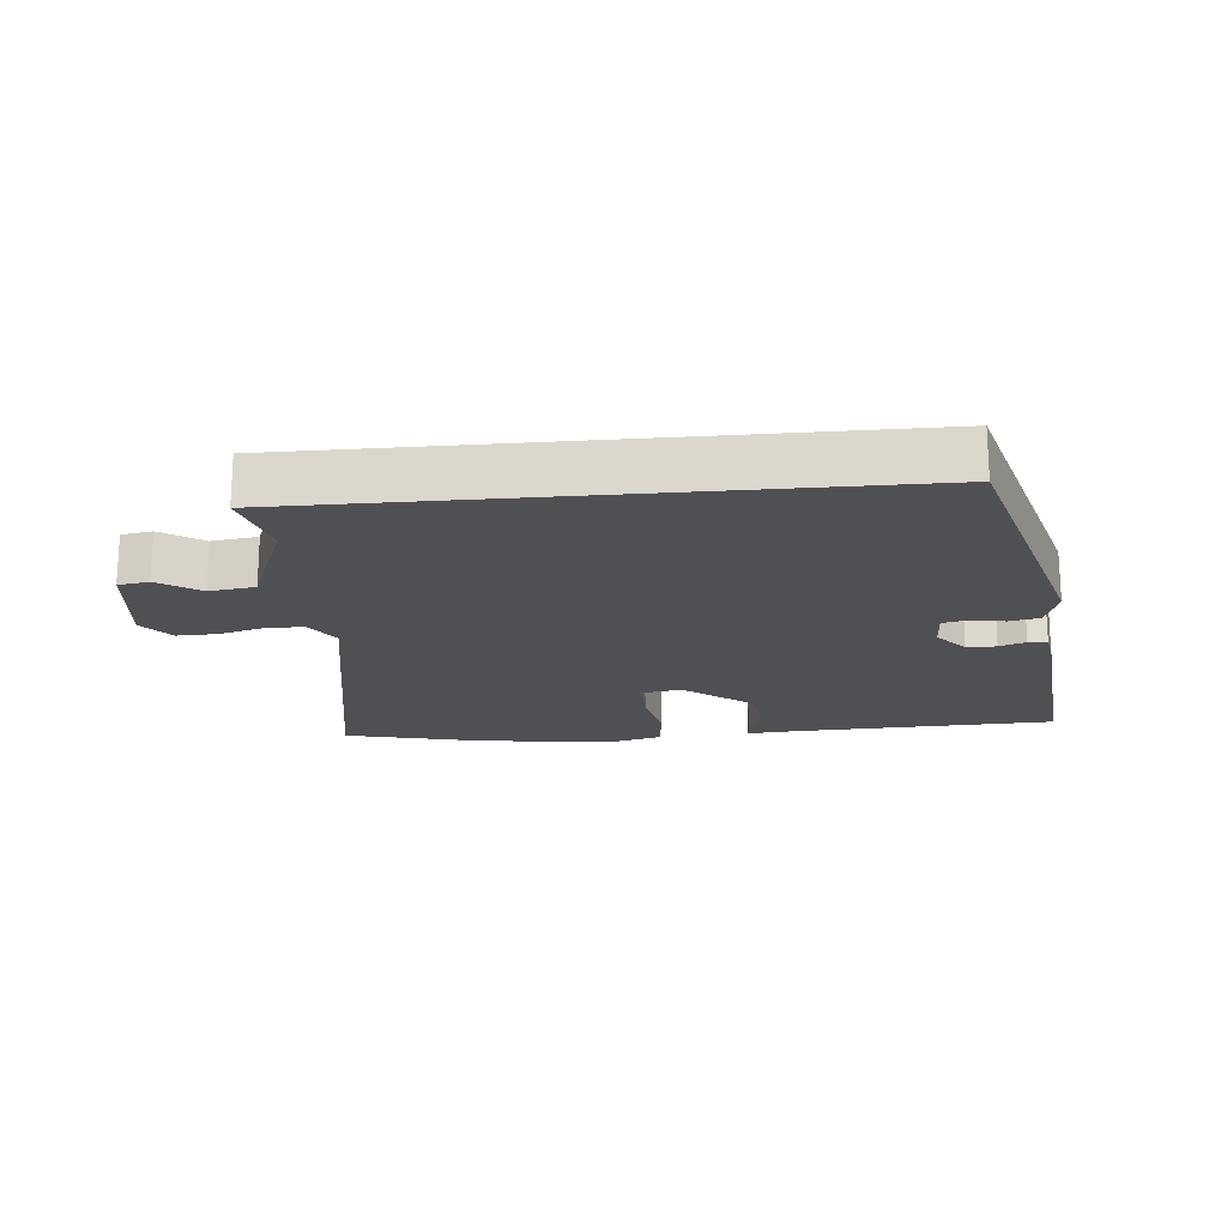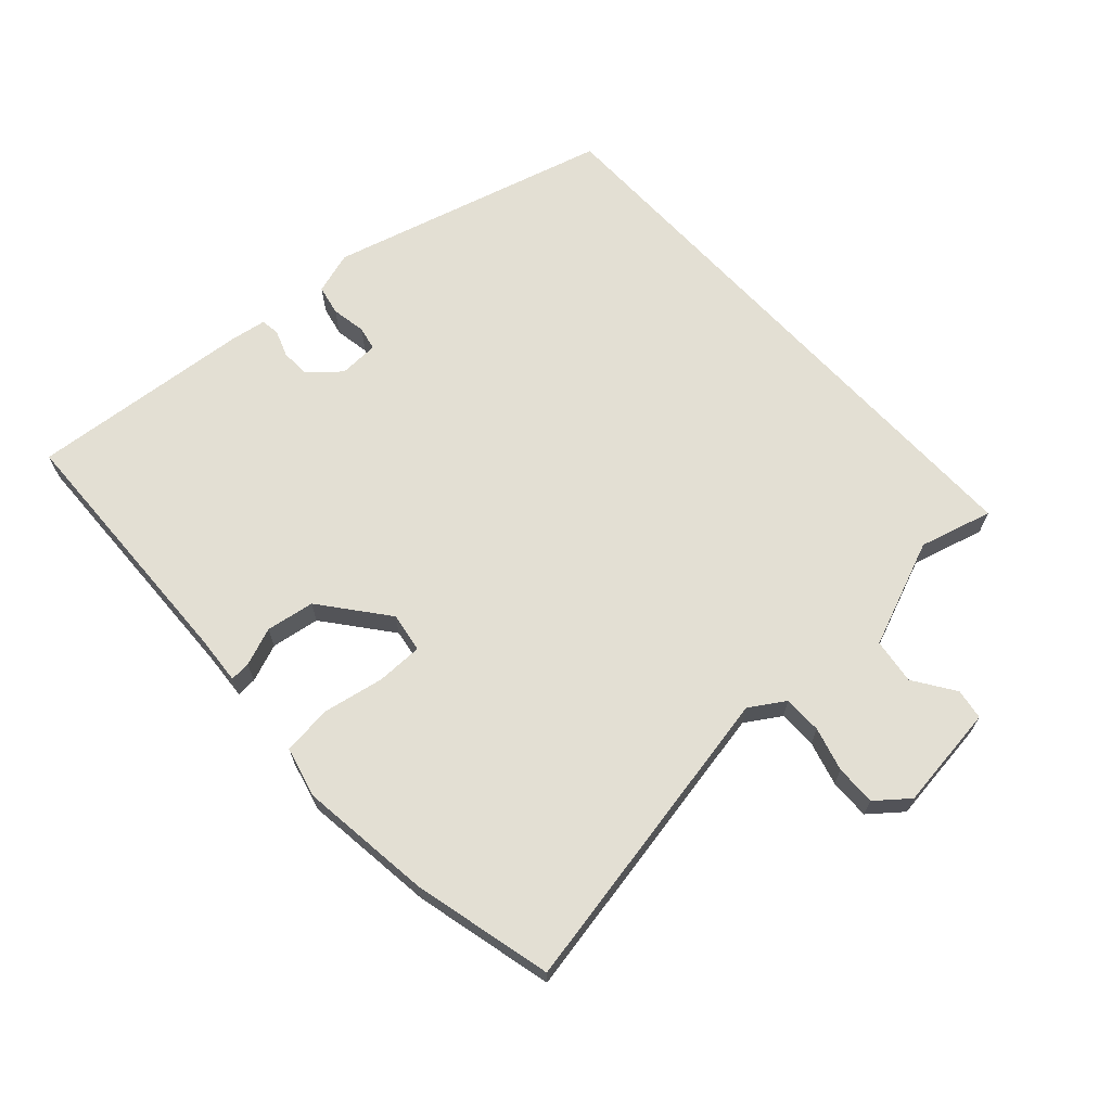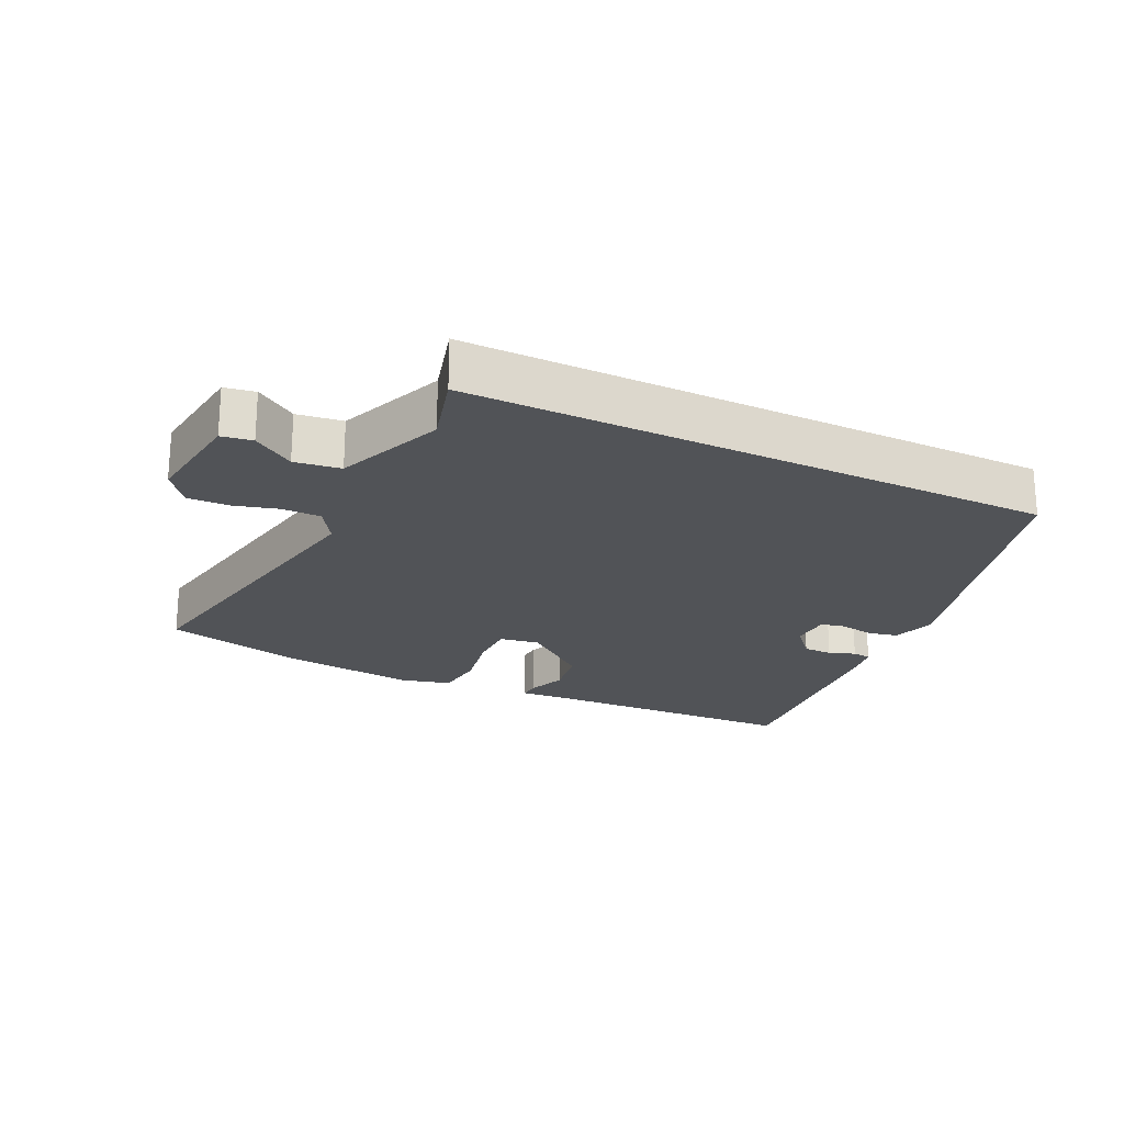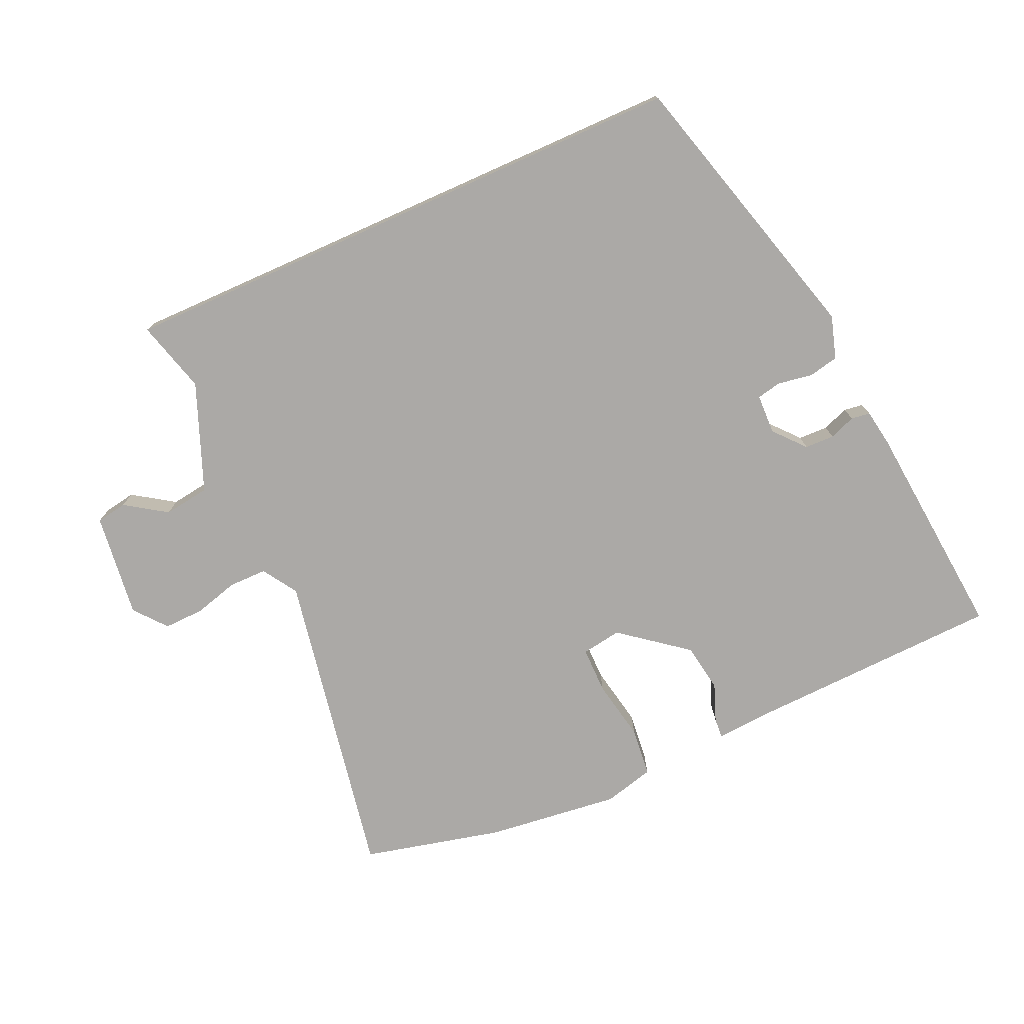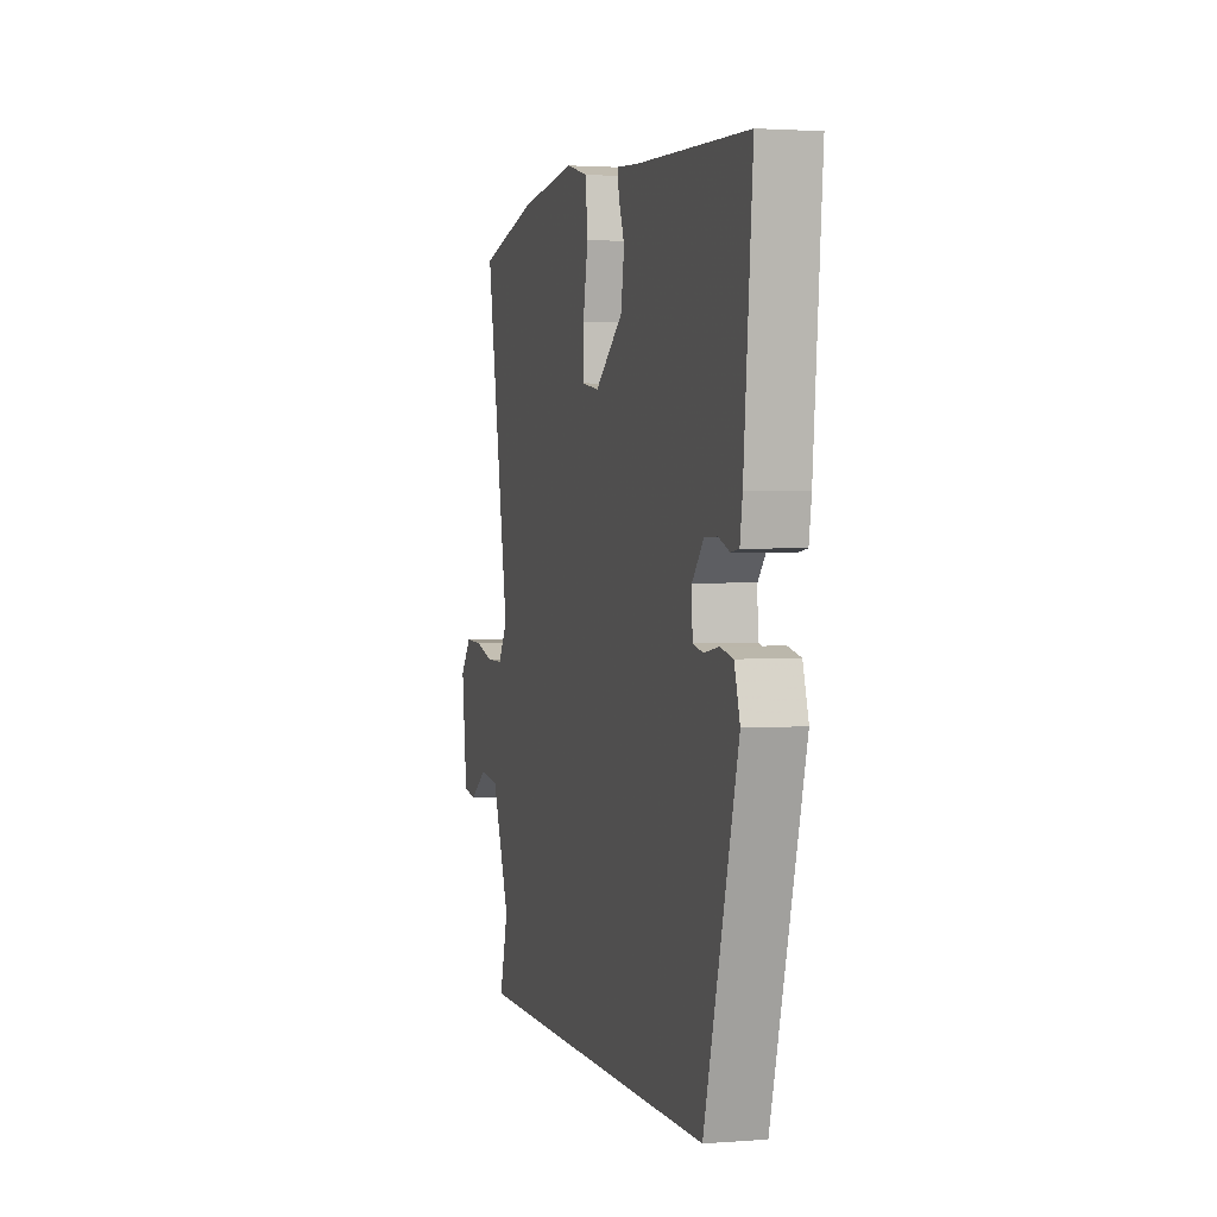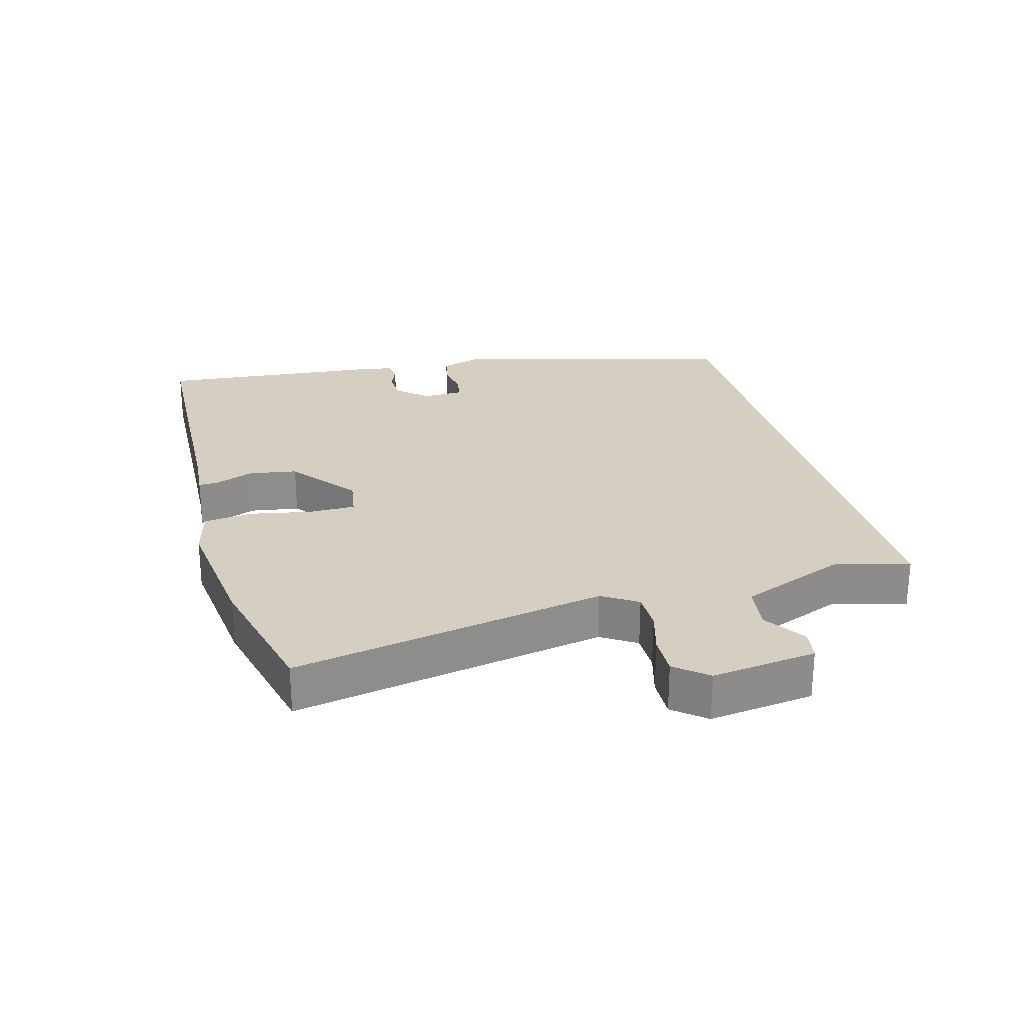
<metadata>
{"format":"obj","ext":"obj","renderer":"f3d","projection":"perspective","resolution":1024,"background":"white","views":[{"elev":-19.1,"azim":-174.7,"up":"+Y"},{"elev":67.0,"azim":47.3,"up":"+Y"},{"elev":-22.1,"azim":154.2,"up":"+Y"},{"elev":-75.6,"azim":-155.9,"up":"+Y"},{"elev":2.0,"azim":-105.4,"up":"+Z"},{"elev":25.9,"azim":74.7,"up":"+Y"}]}
</metadata>
<code>
v 0.406 0.07 0.522
v 0.62 0.07 0.471
v 0.532 0.07 -0.008
v 0.566 0.07 -0.061
v 0.625 0.07 -0.061
v 0.692 0.07 -0.042
v 0.754 0.07 -0.04
v 0.794 0.07 -0.089
v 0.774 0.07 -0.249
v 0.727 0.07 -0.257
v 0.664 0.07 -0.215
v 0.594 0.07 -0.225
v 0.529 0.07 -0.389
v 0.56 0.07 -0.5
v -0.331 0.07 -0.5
v -0.451 0.07 -0.071
v -0.431 0.07 -0.006
v -0.385 0.07 0.004
v -0.332 0.07 -0.005
v -0.295 0.07 0.003
v -0.293 0.07 0.064
v -0.334 0.07 0.111
v -0.379 0.07 0.112
v -0.419 0.07 0.097
v -0.448 0.07 0.101
v -0.457 0.07 0.156
v -0.489 0.07 0.496
v -0.089 0.07 0.512
v -0.015 0.07 0.518
v -0.017 0.07 0.487
v -0.039 0.07 0.429
v -0.027 0.07 0.355
v 0.074 0.07 0.276
v 0.135 0.07 0.286
v 0.135 0.07 0.357
v 0.117 0.07 0.45
v 0.125 0.07 0.526
v 0.202 0.07 0.546
v 0.406 0 0.522
v 0.62 0 0.471
v 0.532 0 -0.008
v 0.566 0 -0.061
v 0.625 0 -0.061
v 0.692 0 -0.042
v 0.754 0 -0.04
v 0.794 0 -0.089
v 0.774 0 -0.249
v 0.727 0 -0.257
v 0.664 0 -0.215
v 0.594 0 -0.225
v 0.529 0 -0.389
v 0.56 0 -0.5
v -0.331 0 -0.5
v -0.451 0 -0.071
v -0.431 0 -0.006
v -0.385 0 0.004
v -0.332 0 -0.005
v -0.295 0 0.003
v -0.293 0 0.064
v -0.334 0 0.111
v -0.379 0 0.112
v -0.419 0 0.097
v -0.448 0 0.101
v -0.457 0 0.156
v -0.489 0 0.496
v -0.089 0 0.512
v -0.015 0 0.518
v -0.017 0 0.487
v -0.039 0 0.429
v -0.027 0 0.355
v 0.074 0 0.276
v 0.135 0 0.286
v 0.135 0 0.357
v 0.117 0 0.45
v 0.125 0 0.526
v 0.202 0 0.546
f 35 36 37 38
f 34 35 38 1
f 28 29 30 31
f 28 31 32
f 27 28 32
f 26 27 32 33
f 23 24 25 26
f 22 23 26 33
f 16 17 18 19
f 16 19 20
f 13 14 15 16
f 12 13 16 20
f 11 12 20 21
f 9 10 11
f 8 9 11
f 5 6 7 8
f 4 5 8 11
f 3 4 11 21
f 34 1 2 3
f 22 33 34
f 3 21 22 34
f 76 75 74 73
f 39 76 73 72
f 69 68 67 66
f 70 69 66
f 70 66 65
f 71 70 65 64
f 64 63 62 61
f 71 64 61 60
f 57 56 55 54
f 58 57 54
f 54 53 52 51
f 58 54 51 50
f 59 58 50 49
f 49 48 47
f 49 47 46
f 46 45 44 43
f 49 46 43 42
f 59 49 42 41
f 41 40 39 72
f 72 71 60
f 72 60 59 41
f 1 39 40 2
f 2 40 41 3
f 3 41 42 4
f 4 42 43 5
f 5 43 44 6
f 6 44 45 7
f 7 45 46 8
f 8 46 47 9
f 9 47 48 10
f 10 48 49 11
f 11 49 50 12
f 12 50 51 13
f 13 51 52 14
f 14 52 53 15
f 15 53 54 16
f 16 54 55 17
f 17 55 56 18
f 18 56 57 19
f 19 57 58 20
f 20 58 59 21
f 21 59 60 22
f 22 60 61 23
f 23 61 62 24
f 24 62 63 25
f 25 63 64 26
f 26 64 65 27
f 27 65 66 28
f 28 66 67 29
f 29 67 68 30
f 30 68 69 31
f 31 69 70 32
f 32 70 71 33
f 33 71 72 34
f 34 72 73 35
f 35 73 74 36
f 36 74 75 37
f 37 75 76 38
f 38 76 39 1

</code>
